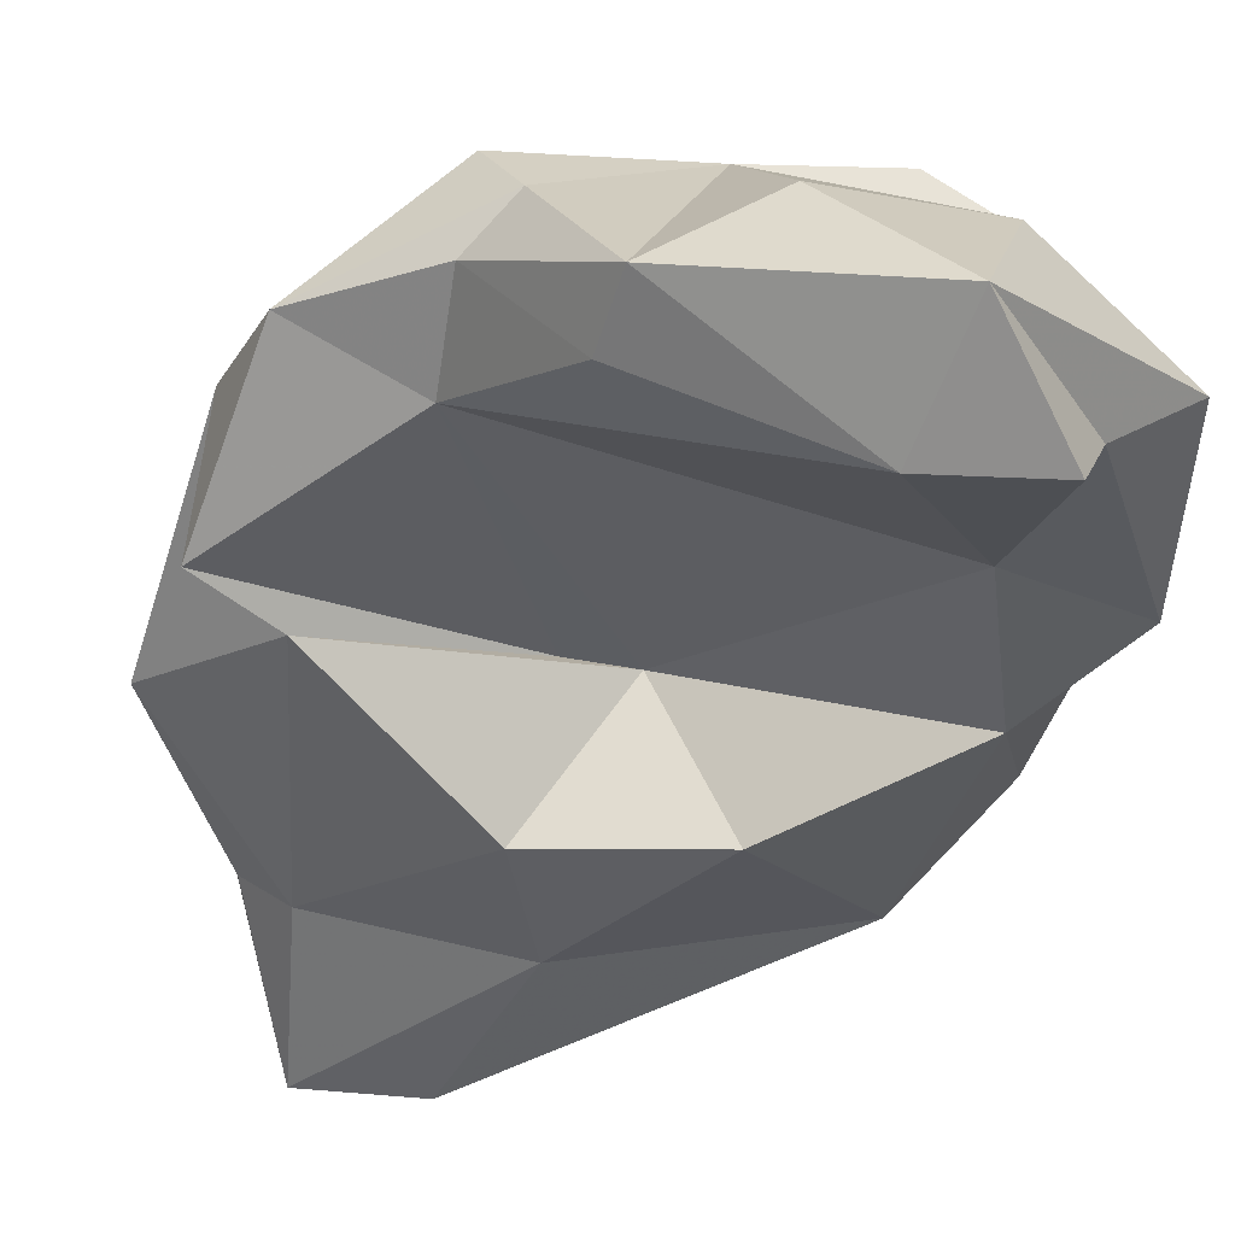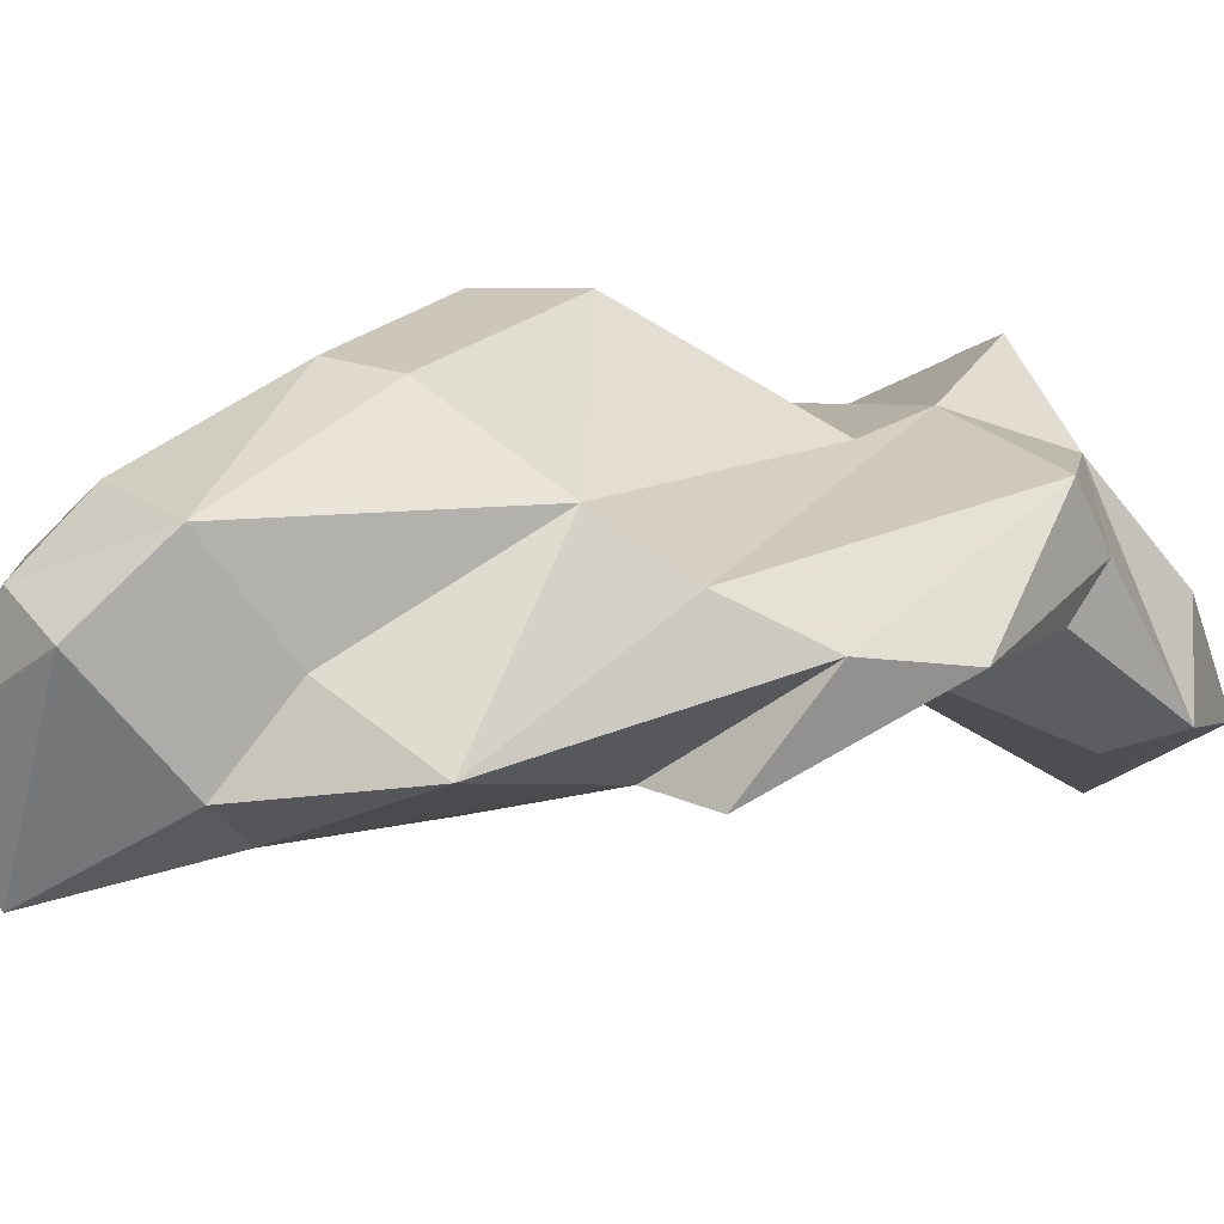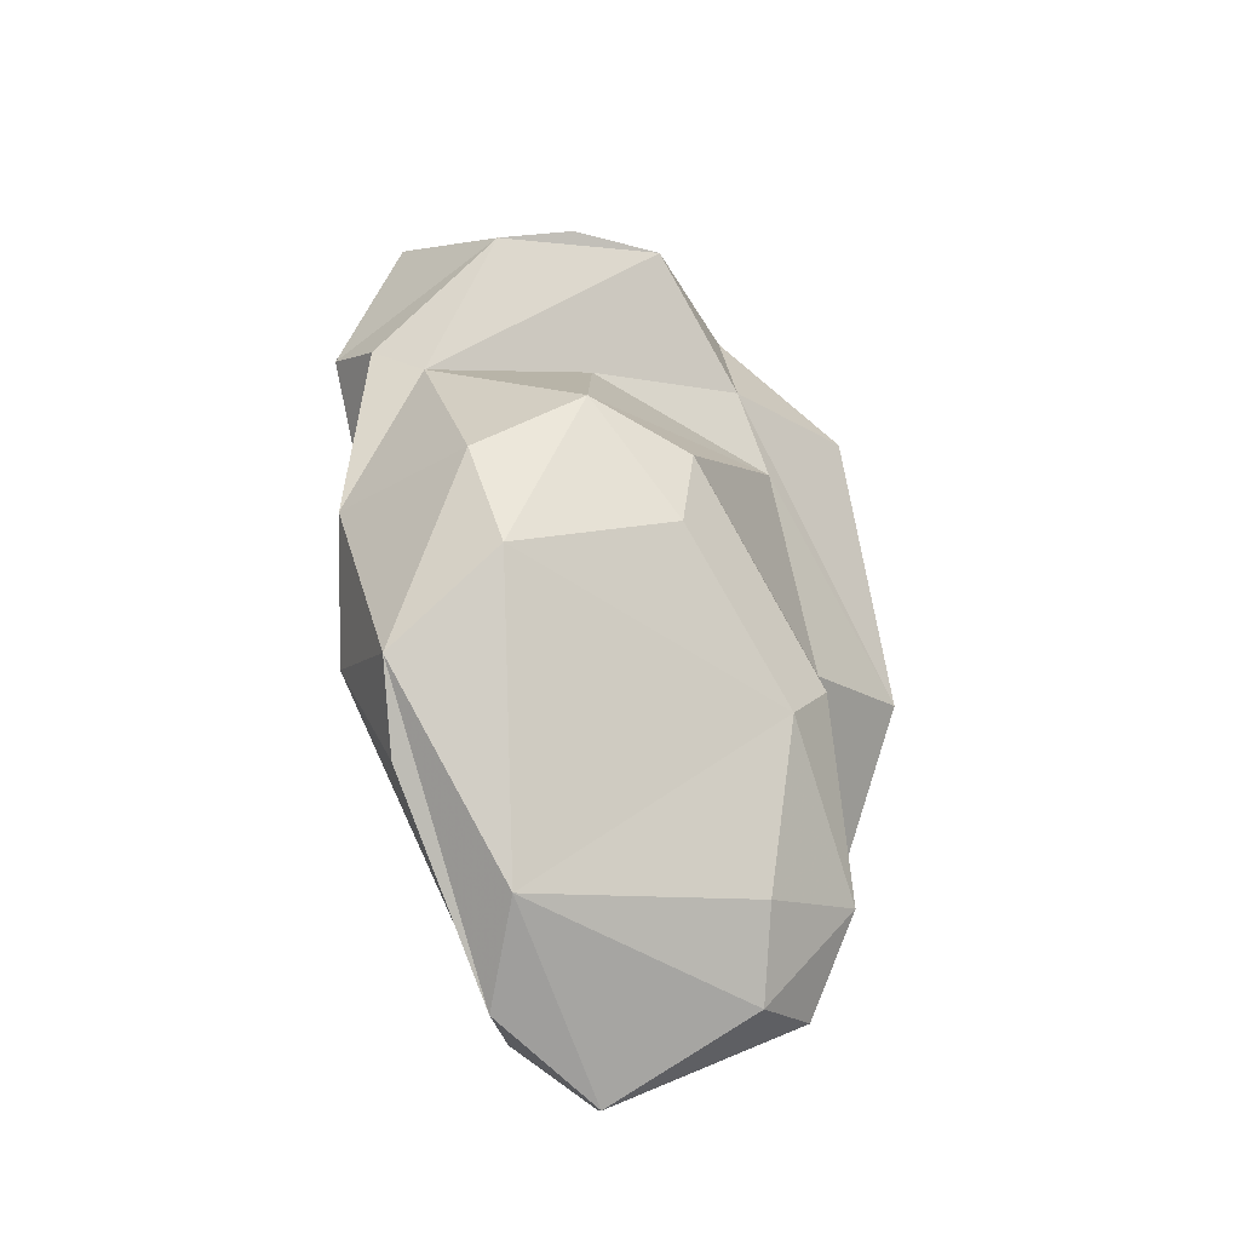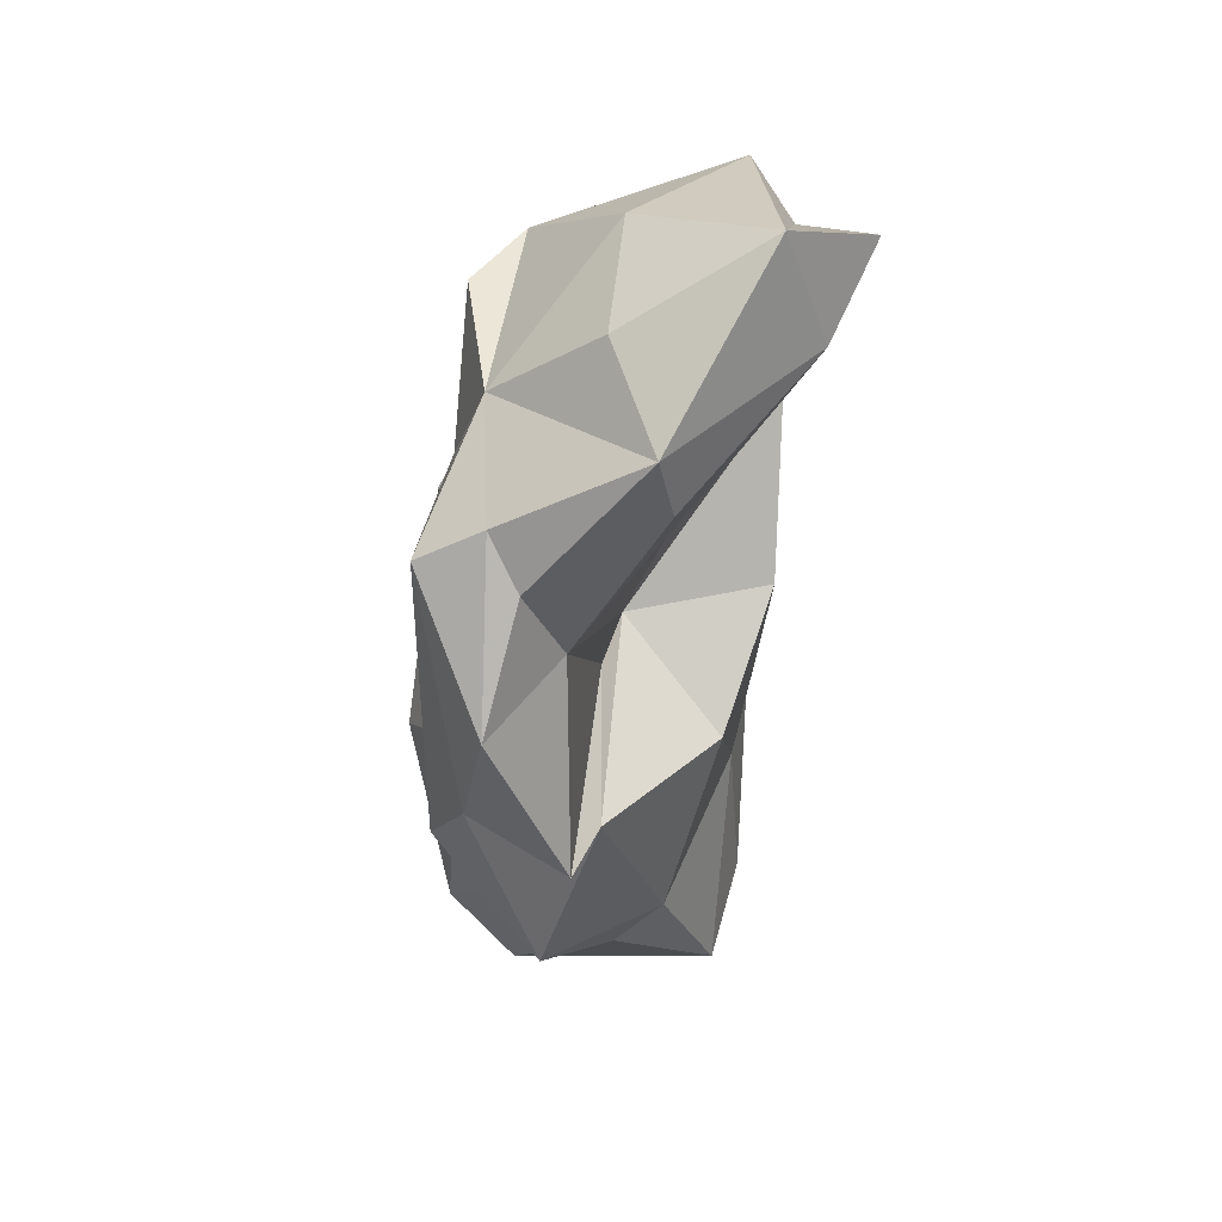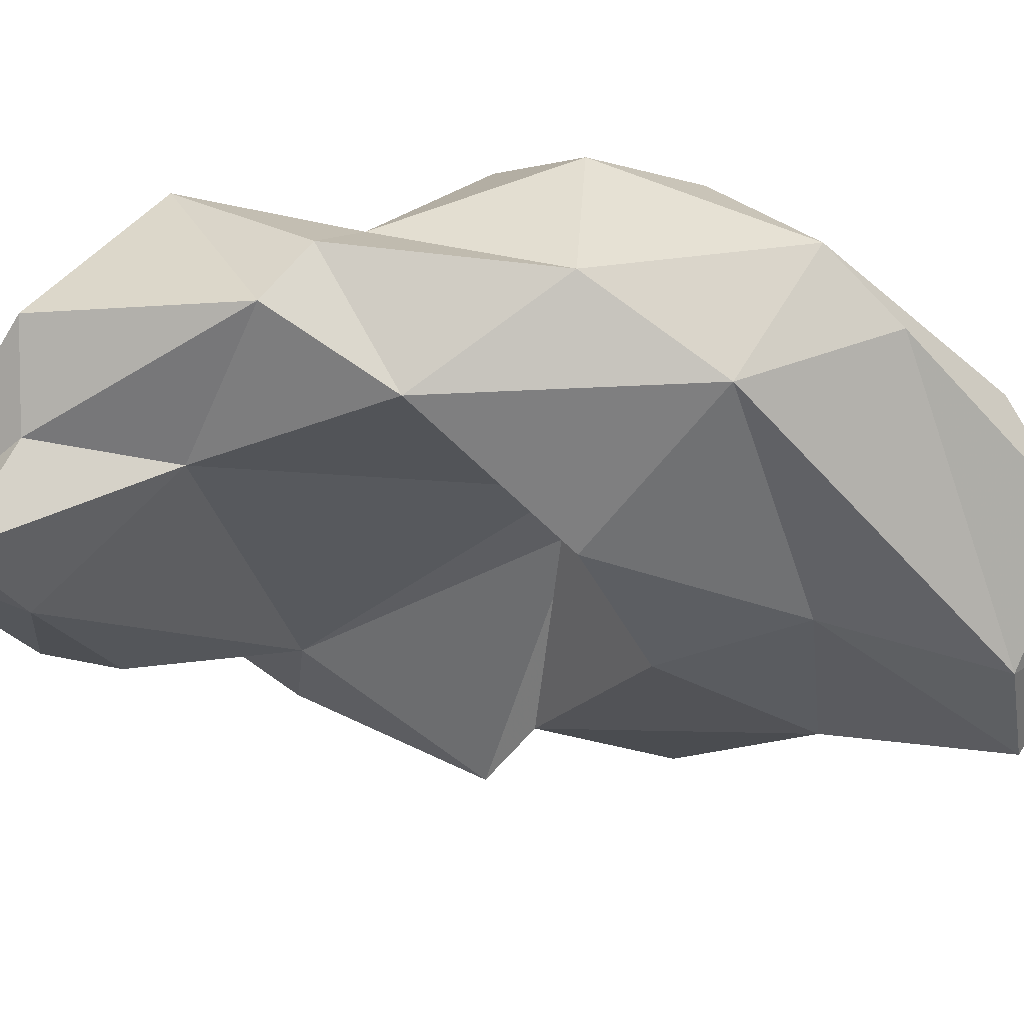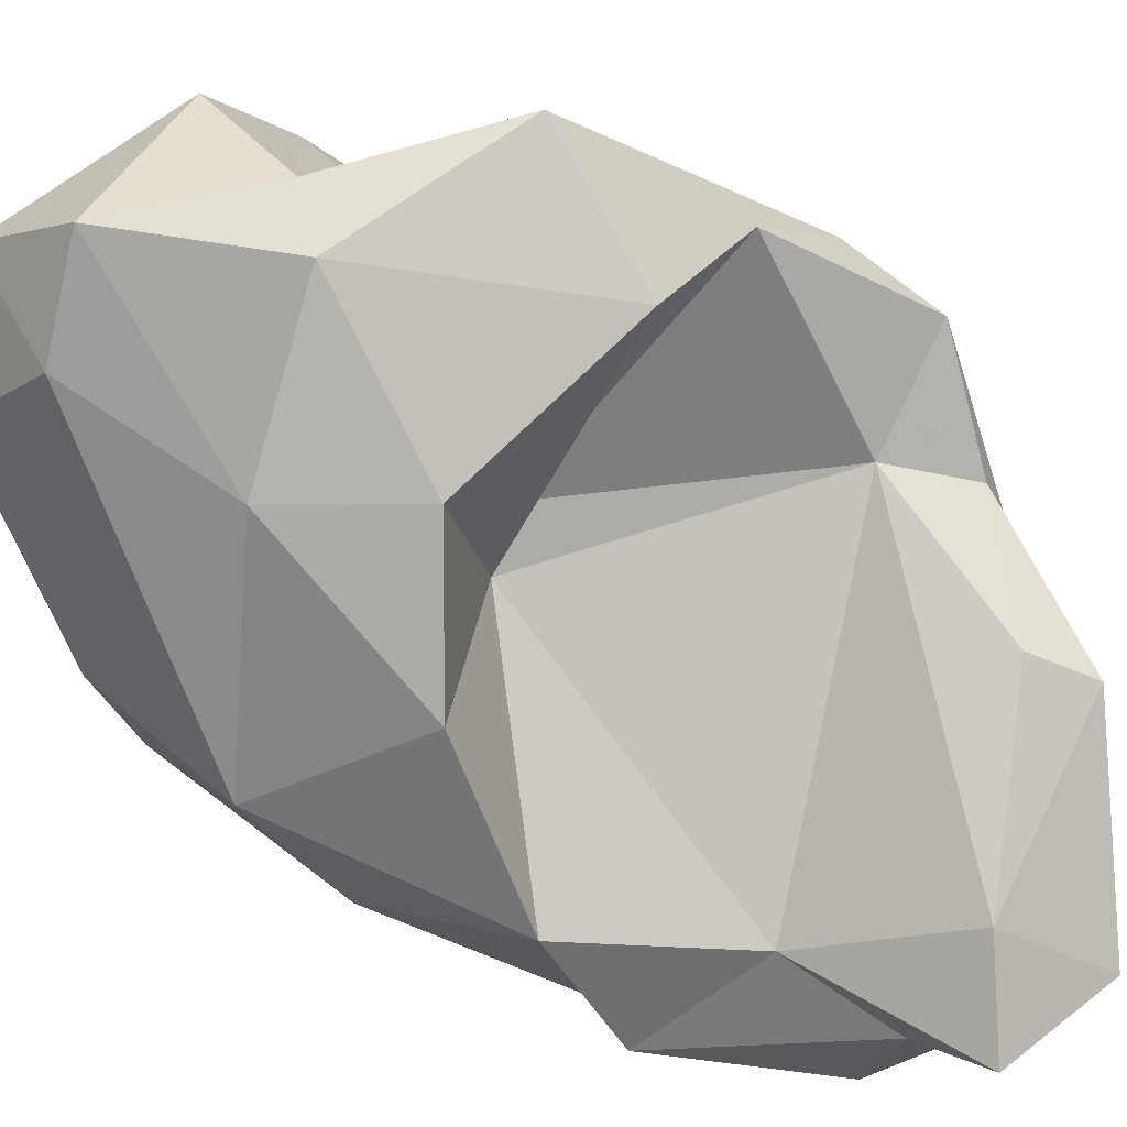
<metadata>
{"format":"obj","ext":"obj","renderer":"f3d","projection":"perspective","resolution":1024,"background":"white","views":[{"elev":-40.9,"azim":-20.3,"up":"+Y"},{"elev":17.2,"azim":-105.3,"up":"+Y"},{"elev":-38.2,"azim":137.1,"up":"+Z"},{"elev":51.2,"azim":-75.8,"up":"+Z"},{"elev":-44.4,"azim":83.7,"up":"+Y"},{"elev":-69.8,"azim":-118.9,"up":"+Y"}]}
</metadata>
<code>
v 153.7 294 91.04
v 153.7 295.2 100.2
v 157.7 291.7 88.43
v 153.4 295.7 97.57
v 157 295.9 103.7
v 156.7 294 100.2
v 153.5 293.1 95.58
v 156.8 292.9 87.49
v 155.7 292.9 94.65
v 157 295.8 85.16
v 156.2 294.9 102.6
v 154.1 296.8 95.38
v 157 295 89.3
v 156.5 297.6 102.8
v 157.2 297.7 87.39
v 160.6 290.8 92.68
v 157.7 297.4 94.22
v 161 294.3 94.3
v 158.9 290.5 84.24
v 158.1 291.8 104.1
v 162.5 294.1 94.69
v 158 292.2 106
v 159.7 299.4 91.66
v 162.4 290.9 89.47
v 161.7 290.4 85.01
v 160.8 297.9 101.8
v 160.5 294 107
v 162.5 289.3 105.8
v 159.5 297.7 99.77
v 160.2 297.7 86.39
v 160.9 292.8 82.66
v 161 299.5 90.34
v 159.1 296.3 84.54
v 160.4 296.9 104.6
v 165.6 290.8 102.9
v 164.9 288.6 107.3
v 164.5 294.6 107
v 164.3 299.7 96.24
v 162.7 290.5 109
v 165.2 297 100.3
v 164.4 290.3 94.79
v 165.5 294.9 85.56
v 168.2 293.8 88.43
v 166 290.8 106.1
v 166.3 297.5 104.3
v 164.1 298.4 104.4
v 167.8 291 98.71
v 164.7 299.7 93.88
v 168.4 291.6 92.15
v 164.2 292.7 83.91
v 167.1 299 96.86
v 168 292.3 106.4
v 168.4 297.6 92.43
v 168 296.4 103.7
v 169.4 291.7 101.7
v 169.5 293.4 100.7
v 168.8 294.7 99.63
v 169.8 293 95.45
v 169.5 294.8 90.31
v 169.2 297.2 95.13
g foo
f 36 39 28
f 28 39 22
f 28 22 20
f 36 44 39
f 44 52 39
f 27 39 37
f 35 44 36
f 27 22 39
f 35 36 28
f 20 6 28
f 35 28 6
f 20 22 11
f 6 20 11
f 39 52 37
f 55 52 44
f 55 44 35
f 27 37 34
f 27 34 22
f 5 22 34
f 5 11 22
f 6 21 35
f 21 6 18
f 11 5 2
f 18 6 7
f 9 18 7
f 7 6 2
f 6 11 2
f 37 52 45
f 45 52 54
f 52 55 54
f 45 34 37
f 47 55 35
f 47 35 21
f 14 5 34
f 41 47 21
f 14 2 5
f 4 2 14
f 9 21 18
f 41 21 16
f 16 21 9
f 7 2 4
f 9 7 4
f 56 54 55
f 34 45 46
f 56 55 47
f 46 26 34
f 14 34 26
f 26 12 14
f 12 4 14
f 16 9 3
f 1 4 12
f 3 9 1
f 3 24 16
f 4 1 9
f 46 45 54
f 57 46 54
f 57 54 56
f 26 46 57
f 40 26 57
f 57 56 58
f 47 58 56
f 29 26 40
f 58 47 49
f 49 47 41
f 17 12 29
f 12 26 29
f 41 16 24
f 49 41 24
f 49 24 25
f 1 12 17
f 13 1 17
f 19 24 3
f 25 24 19
f 13 8 1
f 1 8 3
f 19 3 8
f 40 57 51
f 60 51 57
f 57 58 60
f 60 58 59
f 29 40 51
f 29 51 38
f 58 49 59
f 43 59 49
f 23 17 38
f 17 29 38
f 25 43 49
f 50 43 25
f 13 17 15
f 15 17 23
f 13 15 8
f 25 31 50
f 10 8 15
f 19 31 25
f 8 10 19
f 10 31 19
f 53 51 60
f 38 51 48
f 48 51 53
f 59 53 60
f 32 38 48
f 32 48 53
f 42 53 59
f 38 32 23
f 42 32 53
f 59 43 50
f 42 59 50
f 30 32 42
f 15 23 32
f 30 15 32
f 33 30 42
f 31 33 42
f 31 42 50
f 33 15 30
f 33 10 15
f 31 10 33
g

</code>
